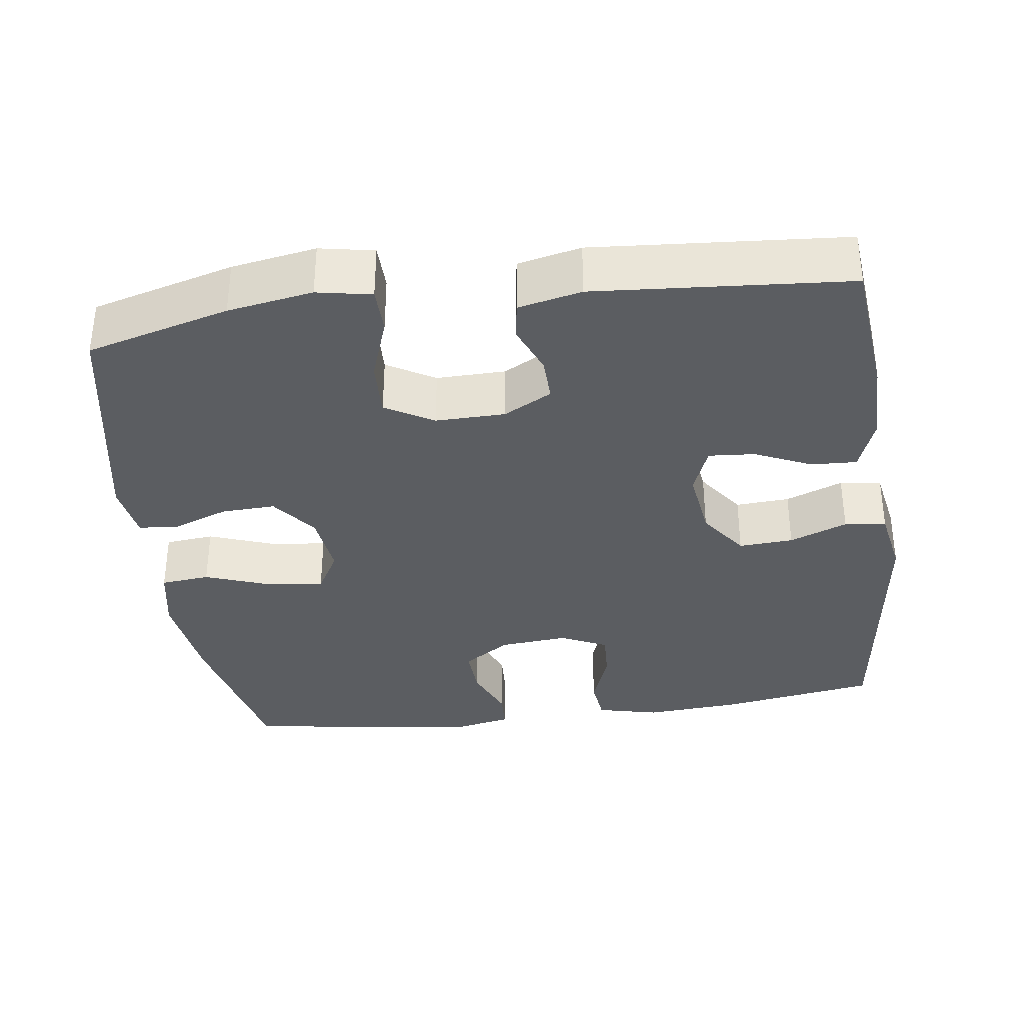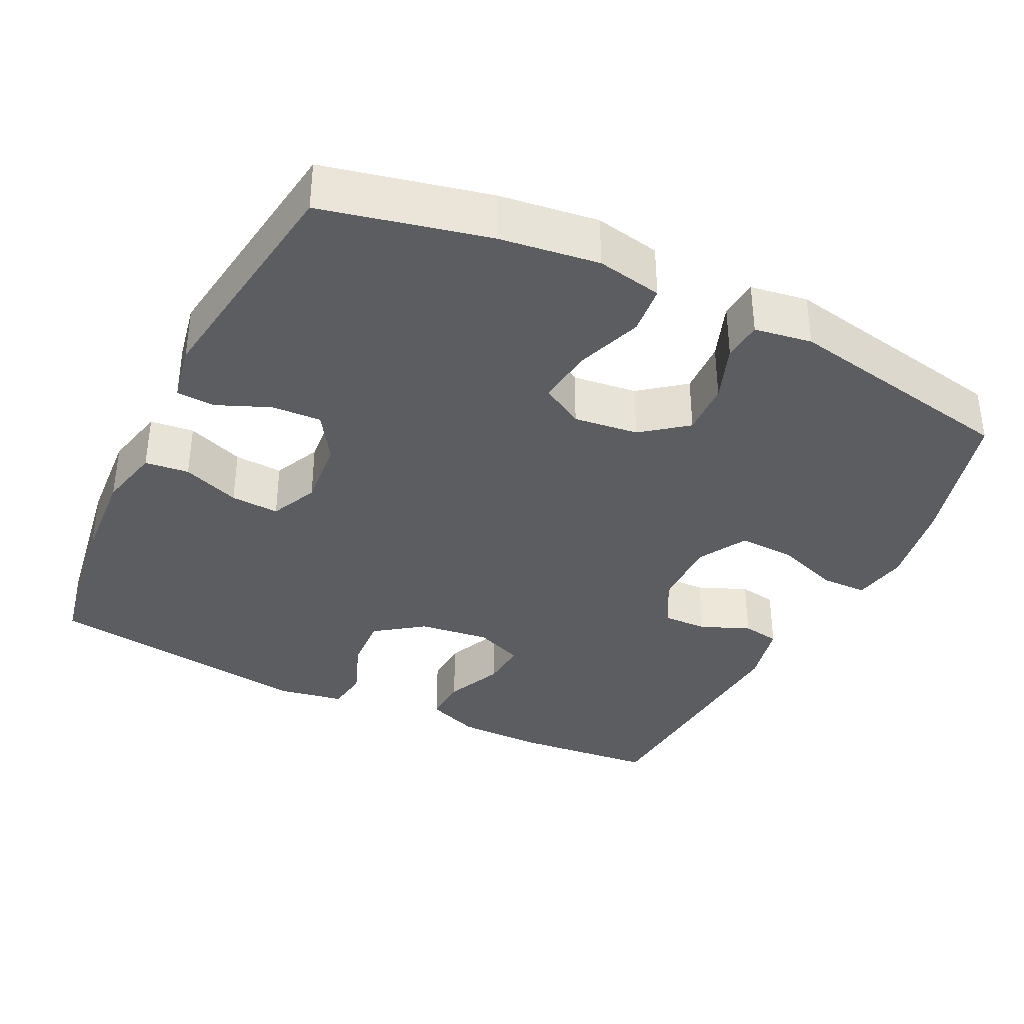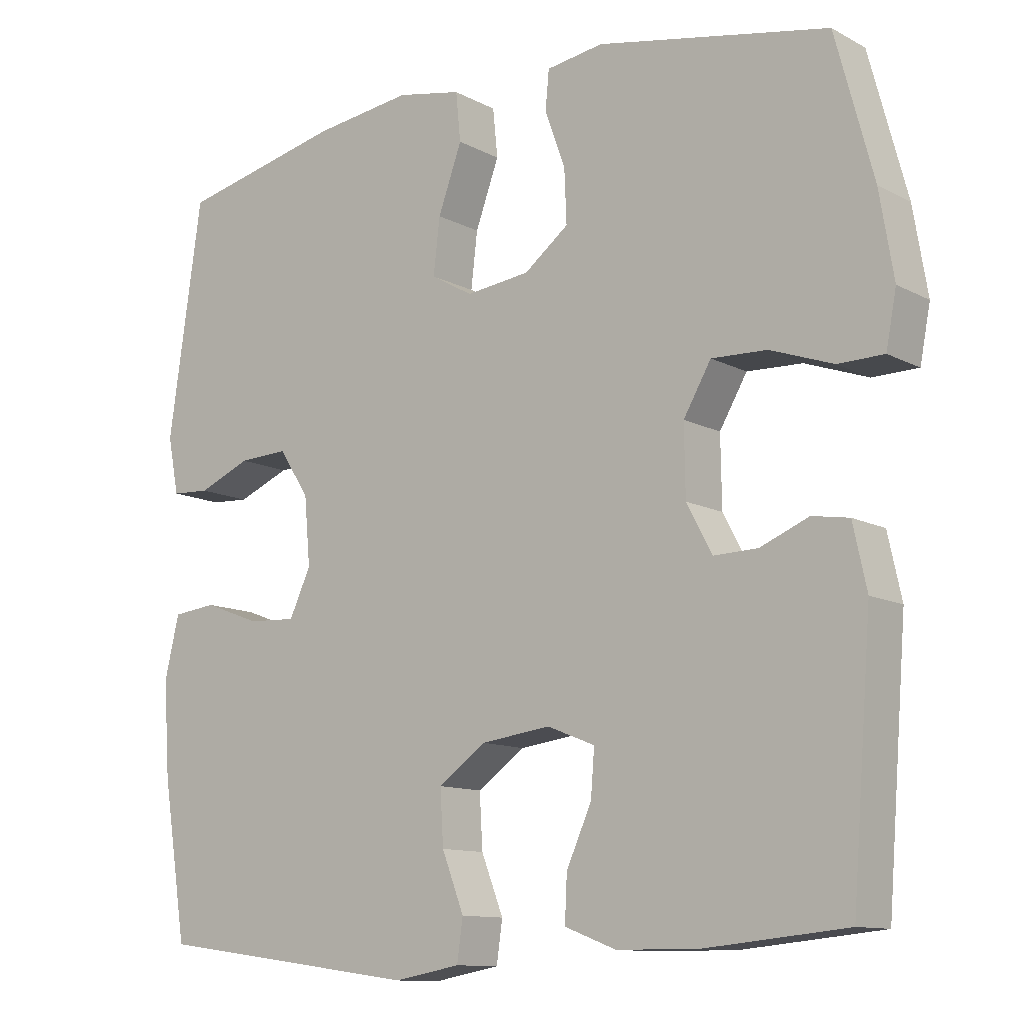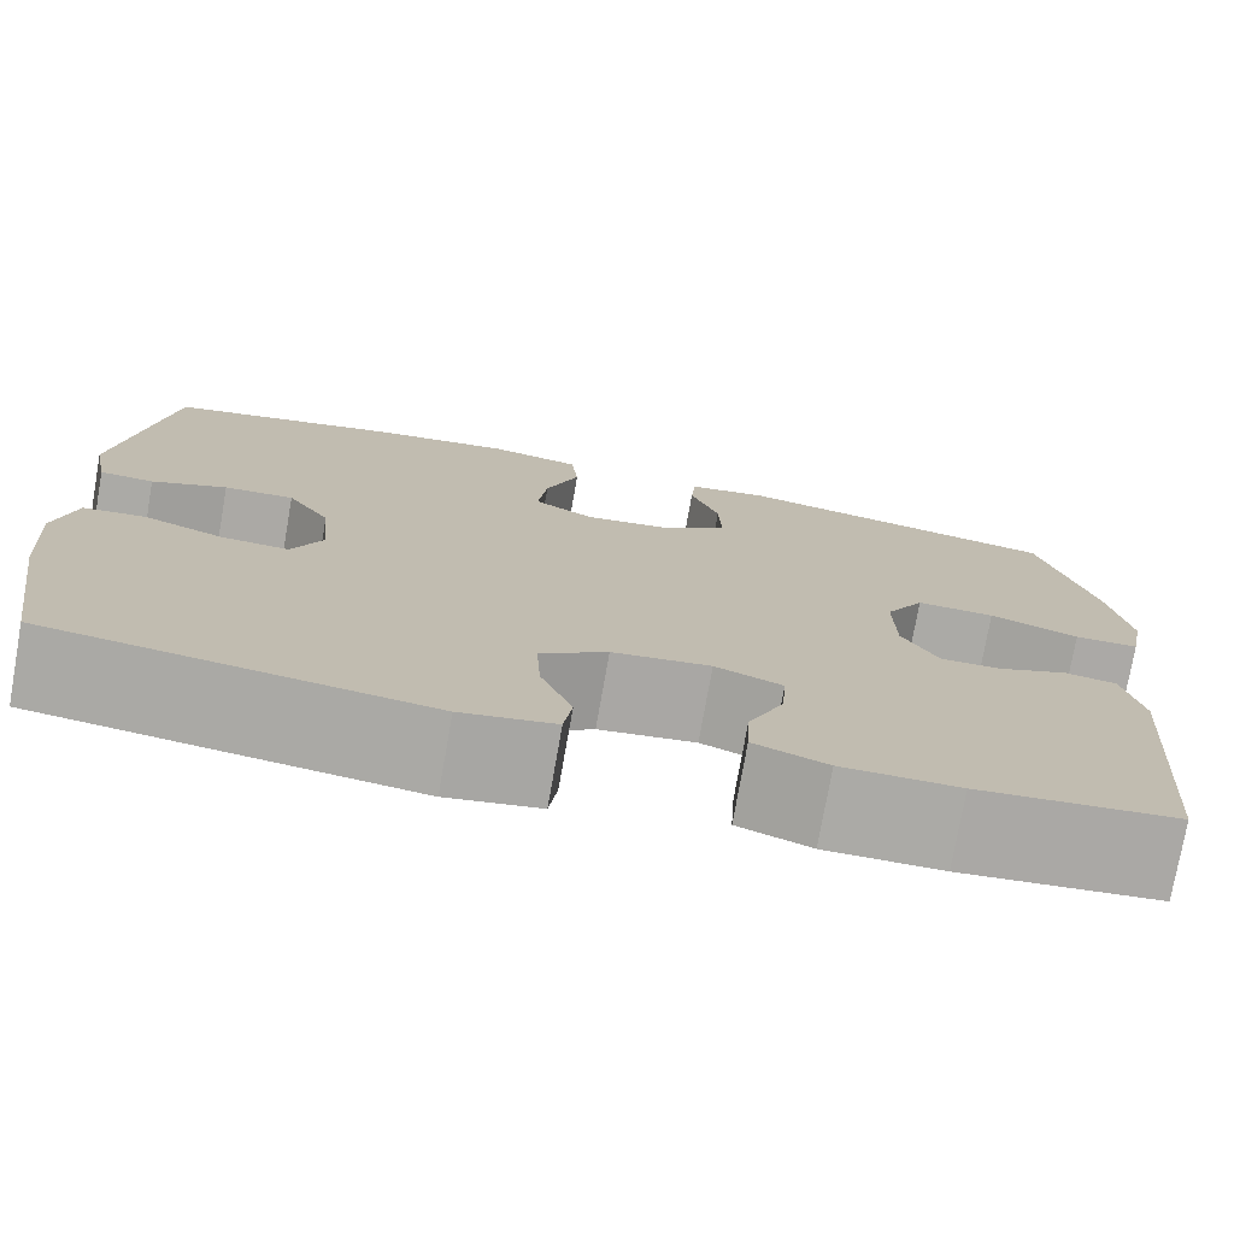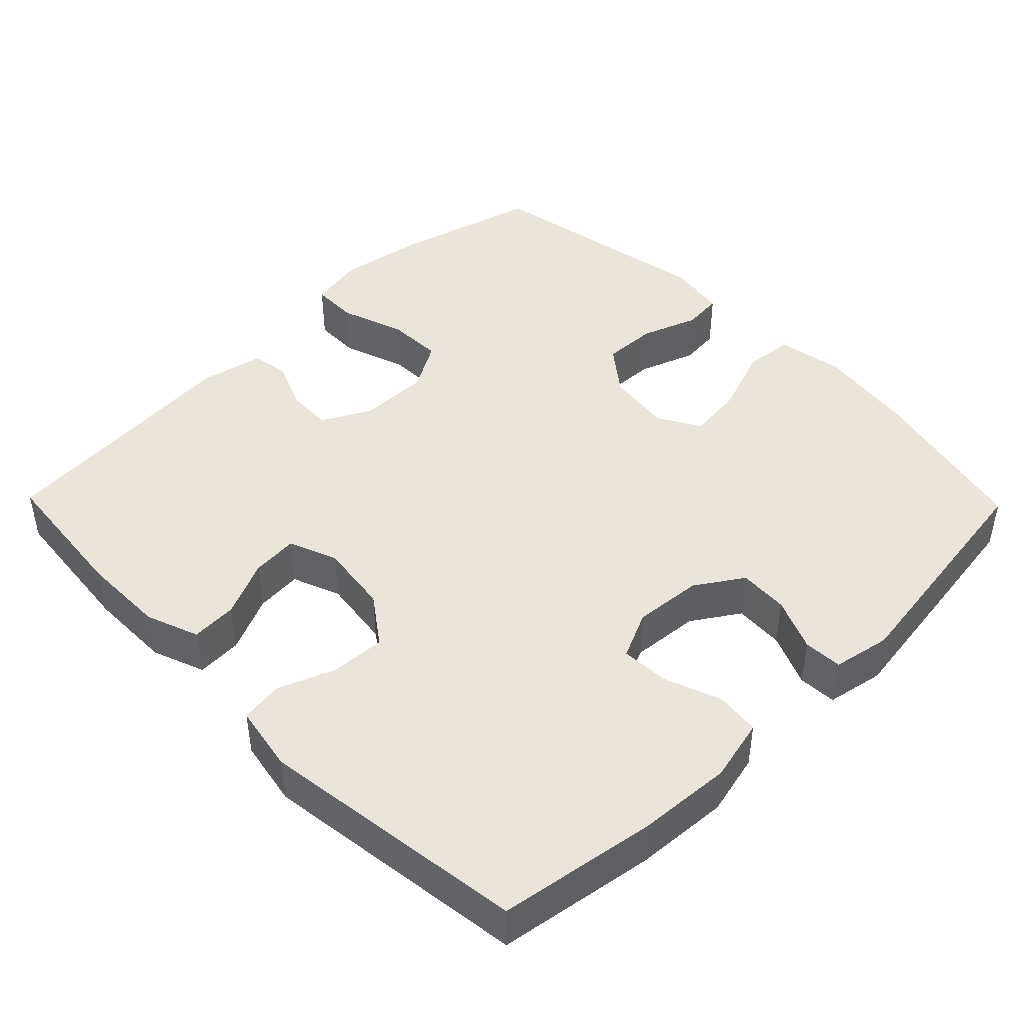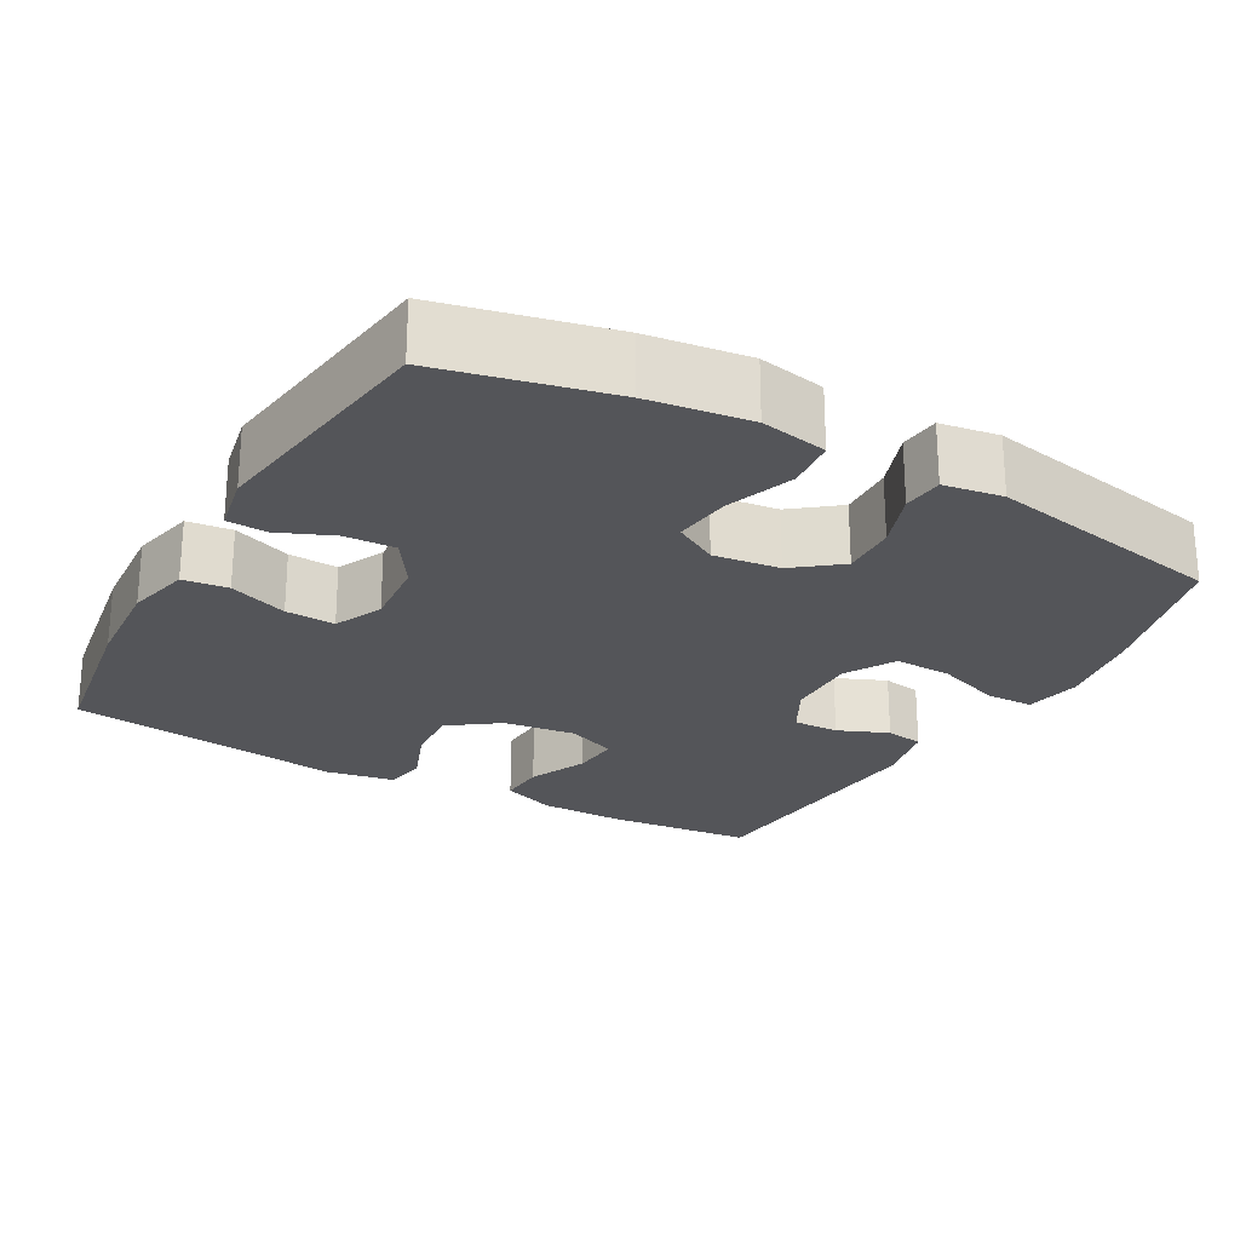
<metadata>
{"format":"obj","ext":"obj","renderer":"f3d","projection":"perspective","resolution":1024,"background":"white","views":[{"elev":-35.4,"azim":97.8,"up":"+Y"},{"elev":-36.8,"azim":-26.1,"up":"+Y"},{"elev":-11.4,"azim":38.2,"up":"+Z"},{"elev":-75.7,"azim":-10.0,"up":"+Z"},{"elev":45.2,"azim":-134.3,"up":"+Y"},{"elev":-24.6,"azim":-29.3,"up":"+Y"}]}
</metadata>
<code>
o path922
v -0.5448 0.0375 0.1633
v -0.5296 0.0375 0.08478
v -0.4767 0.0375 0.08191
v -0.4036 0.0375 0.1127
v -0.3353 0.0375 0.1162
v -0.2931 0.0375 0.05156
v -0.2848 0.0375 -0.04237
v -0.3147 0.0375 -0.1069
v -0.3813 0.0375 -0.1034
v -0.4599 0.0375 -0.07402
v -0.5203 0.0375 -0.08091
v -0.5405 0.0375 -0.1669
v -0.5319 0.0375 -0.297
v -0.4982 0.0375 -0.5137
v -0.1291 0.0375 -0.5632
v -0.03717 0.0375 -0.5464
v -0.02898 0.0375 -0.4889
v -0.05973 0.0375 -0.4093
v -0.06411 0.0375 -0.3343
v 0.002107 0.0375 -0.2867
v 0.09888 0.0375 -0.274
v 0.1651 0.0375 -0.3004
v 0.16 0.0375 -0.3641
v 0.1251 0.0375 -0.4419
v 0.122 0.0375 -0.5051
v 0.194 0.0375 -0.5324
v 0.309 0.0375 -0.5329
v 0.5037 0.0375 -0.5137
v 0.531 0.0375 -0.164
v 0.512 0.0375 -0.07672
v 0.4608 0.0375 -0.06845
v 0.3935 0.0375 -0.09635
v 0.3323 0.0375 -0.0981
v 0.2968 0.0375 -0.03158
v 0.2953 0.0375 0.06435
v 0.3337 0.0375 0.1306
v 0.4106 0.0375 0.128
v 0.4982 0.0375 0.0971
v 0.5616 0.0375 0.09828
v 0.5759 0.0375 0.1735
v 0.5564 0.0375 0.2909
v 0.5037 0.0375 0.488
v 0.1817 0.0375 0.5486
v 0.1026 0.0375 0.5363
v 0.09746 0.0375 0.4821
v 0.1258 0.0375 0.4046
v 0.1288 0.0375 0.3303
v 0.06703 0.0375 0.2824
v -0.02165 0.0375 0.2715
v -0.07999 0.0375 0.3048
v -0.07092 0.0375 0.3821
v -0.03794 0.0375 0.4732
v -0.04468 0.0375 0.5409
v -0.1347 0.0375 0.558
v -0.2711 0.0375 0.5399
v -0.4982 0.0375 0.488
v -0.5448 -0.0375 0.1633
v -0.5296 -0.0375 0.08478
v -0.4767 -0.0375 0.08191
v -0.4036 -0.0375 0.1127
v -0.3353 -0.0375 0.1162
v -0.2931 -0.0375 0.05156
v -0.2848 -0.0375 -0.04237
v -0.3147 -0.0375 -0.1069
v -0.3813 -0.0375 -0.1034
v -0.4599 -0.0375 -0.07402
v -0.5203 -0.0375 -0.08091
v -0.5405 -0.0375 -0.1669
v -0.5319 -0.0375 -0.297
v -0.4982 -0.0375 -0.5137
v -0.1291 -0.0375 -0.5632
v -0.03717 -0.0375 -0.5464
v -0.02898 -0.0375 -0.4889
v -0.05973 -0.0375 -0.4093
v -0.06411 -0.0375 -0.3343
v 0.002107 -0.0375 -0.2867
v 0.09888 -0.0375 -0.274
v 0.1651 -0.0375 -0.3004
v 0.16 -0.0375 -0.3641
v 0.1251 -0.0375 -0.4419
v 0.122 -0.0375 -0.5051
v 0.194 -0.0375 -0.5324
v 0.309 -0.0375 -0.5329
v 0.5037 -0.0375 -0.5137
v 0.531 -0.0375 -0.164
v 0.512 -0.0375 -0.07672
v 0.4608 -0.0375 -0.06845
v 0.3935 -0.0375 -0.09635
v 0.3323 -0.0375 -0.0981
v 0.2968 -0.0375 -0.03158
v 0.2953 -0.0375 0.06435
v 0.3337 -0.0375 0.1306
v 0.4106 -0.0375 0.128
v 0.4982 -0.0375 0.0971
v 0.5616 -0.0375 0.09828
v 0.5759 -0.0375 0.1735
v 0.5564 -0.0375 0.2909
v 0.5037 -0.0375 0.488
v 0.1817 -0.0375 0.5486
v 0.1026 -0.0375 0.5363
v 0.09746 -0.0375 0.4821
v 0.1258 -0.0375 0.4046
v 0.1288 -0.0375 0.3303
v 0.06703 -0.0375 0.2824
v -0.02165 -0.0375 0.2715
v -0.07999 -0.0375 0.3048
v -0.07092 -0.0375 0.3821
v -0.03794 -0.0375 0.4732
v -0.04468 -0.0375 0.5409
v -0.1347 -0.0375 0.558
v -0.2711 -0.0375 0.5399
v -0.4982 -0.0375 0.488
v -0.04468 0.0375 0.5409
v -0.04468 0.0375 0.5409
v -0.1347 0.0375 0.558
v -0.2711 0.0375 0.5399
v 0.1817 0.0375 0.5486
v 0.1026 0.0375 0.5363
v 0.1026 0.0375 0.5363
v -0.03794 0.0375 0.4732
v 0.09746 0.0375 0.4821
v 0.5037 0.0375 0.488
v 0.5037 0.0375 0.488
v -0.4982 0.0375 0.488
v -0.4982 0.0375 0.488
v 0.1258 0.0375 0.4046
v -0.07092 0.0375 0.3821
v 0.1288 0.0375 0.3303
v 0.5564 0.0375 0.2909
v -0.07999 0.0375 0.3048
v -0.07999 0.0375 0.3048
v 0.06703 0.0375 0.2824
v -0.02165 0.0375 0.2715
v 0.5759 0.0375 0.1735
v -0.5448 0.0375 0.1633
v 0.5616 0.0375 0.09828
v 0.5616 0.0375 0.09828
v 0.3337 0.0375 0.1306
v 0.3337 0.0375 0.1306
v 0.4106 0.0375 0.128
v -0.4036 0.0375 0.1127
v -0.3353 0.0375 0.1162
v -0.5296 0.0375 0.08478
v -0.5296 0.0375 0.08478
v 0.2953 0.0375 0.06435
v 0.4982 0.0375 0.0971
v -0.2931 0.0375 0.05156
v -0.4767 0.0375 0.08191
v 0.2968 0.0375 -0.03158
v -0.2848 0.0375 -0.04237
v 0.3323 0.0375 -0.0981
v 0.3323 0.0375 -0.0981
v -0.3147 0.0375 -0.1069
v -0.3147 0.0375 -0.1069
v 0.512 0.0375 -0.07672
v 0.512 0.0375 -0.07672
v 0.4608 0.0375 -0.06845
v 0.3935 0.0375 -0.09635
v -0.3813 0.0375 -0.1034
v -0.4599 0.0375 -0.07402
v -0.5203 0.0375 -0.08091
v -0.5203 0.0375 -0.08091
v 0.531 0.0375 -0.164
v -0.5405 0.0375 -0.1669
v -0.5319 0.0375 -0.297
v 0.09888 0.0375 -0.274
v 0.1651 0.0375 -0.3004
v 0.1651 0.0375 -0.3004
v 0.002107 0.0375 -0.2867
v -0.06411 0.0375 -0.3343
v 0.16 0.0375 -0.3641
v -0.05973 0.0375 -0.4093
v 0.1251 0.0375 -0.4419
v -0.02898 0.0375 -0.4889
v 0.5037 0.0375 -0.5137
v 0.5037 0.0375 -0.5137
v 0.122 0.0375 -0.5051
v 0.122 0.0375 -0.5051
v -0.4982 0.0375 -0.5137
v -0.4982 0.0375 -0.5137
v -0.03717 0.0375 -0.5464
v -0.03717 0.0375 -0.5464
v 0.194 0.0375 -0.5324
v 0.309 0.0375 -0.5329
v -0.1291 0.0375 -0.5632
v -0.04468 -0.0375 0.5409
v -0.04468 -0.0375 0.5409
v -0.1347 -0.0375 0.558
v -0.2711 -0.0375 0.5399
v 0.1817 -0.0375 0.5486
v 0.1026 -0.0375 0.5363
v 0.1026 -0.0375 0.5363
v -0.03794 -0.0375 0.4732
v 0.09746 -0.0375 0.4821
v 0.5037 -0.0375 0.488
v 0.5037 -0.0375 0.488
v -0.4982 -0.0375 0.488
v -0.4982 -0.0375 0.488
v 0.1258 -0.0375 0.4046
v -0.07092 -0.0375 0.3821
v 0.1288 -0.0375 0.3303
v 0.5564 -0.0375 0.2909
v -0.07999 -0.0375 0.3048
v -0.07999 -0.0375 0.3048
v 0.06703 -0.0375 0.2824
v -0.02165 -0.0375 0.2715
v 0.5759 -0.0375 0.1735
v -0.5448 -0.0375 0.1633
v 0.5616 -0.0375 0.09828
v 0.5616 -0.0375 0.09828
v 0.3337 -0.0375 0.1306
v 0.3337 -0.0375 0.1306
v 0.4106 -0.0375 0.128
v -0.4036 -0.0375 0.1127
v -0.3353 -0.0375 0.1162
v -0.5296 -0.0375 0.08478
v -0.5296 -0.0375 0.08478
v 0.2953 -0.0375 0.06435
v 0.4982 -0.0375 0.0971
v -0.2931 -0.0375 0.05156
v -0.4767 -0.0375 0.08191
v 0.2968 -0.0375 -0.03158
v -0.2848 -0.0375 -0.04237
v 0.3323 -0.0375 -0.0981
v 0.3323 -0.0375 -0.0981
v -0.3147 -0.0375 -0.1069
v -0.3147 -0.0375 -0.1069
v 0.512 -0.0375 -0.07672
v 0.512 -0.0375 -0.07672
v 0.4608 -0.0375 -0.06845
v 0.3935 -0.0375 -0.09635
v -0.3813 -0.0375 -0.1034
v -0.4599 -0.0375 -0.07402
v -0.5203 -0.0375 -0.08091
v -0.5203 -0.0375 -0.08091
v 0.531 -0.0375 -0.164
v -0.5405 -0.0375 -0.1669
v -0.5319 -0.0375 -0.297
v 0.09888 -0.0375 -0.274
v 0.1651 -0.0375 -0.3004
v 0.1651 -0.0375 -0.3004
v 0.002107 -0.0375 -0.2867
v -0.06411 -0.0375 -0.3343
v 0.16 -0.0375 -0.3641
v -0.05973 -0.0375 -0.4093
v 0.1251 -0.0375 -0.4419
v -0.02898 -0.0375 -0.4889
v 0.5037 -0.0375 -0.5137
v 0.5037 -0.0375 -0.5137
v 0.122 -0.0375 -0.5051
v 0.122 -0.0375 -0.5051
v -0.4982 -0.0375 -0.5137
v -0.4982 -0.0375 -0.5137
v -0.03717 -0.0375 -0.5464
v -0.03717 -0.0375 -0.5464
v 0.194 -0.0375 -0.5324
v 0.309 -0.0375 -0.5329
v -0.1291 -0.0375 -0.5632
f 238 226 232
f 245 243 252
f 243 242 226
f 239 222 206
f 189 203 200
f 189 200 188
f 211 213 202
f 188 193 186
f 205 211 201
f 245 258 247
f 228 230 236
f 207 213 219
f 244 257 240
f 201 195 199
f 200 193 188
f 215 203 189
f 239 224 222
f 214 208 221
f 256 257 244
f 214 215 197
f 223 206 220
f 220 203 215
f 254 247 258
f 231 240 236
f 190 199 195
f 195 201 211
f 237 233 234
f 246 256 244
f 258 245 252
f 206 218 205
f 194 190 191
f 248 236 257
f 250 256 246
f 240 224 239
f 195 211 202
f 240 257 236
f 238 243 226
f 202 213 207
f 224 240 231
f 199 190 194
f 232 233 237
f 206 203 220
f 197 215 189
f 231 236 230
f 238 232 237
f 207 219 209
f 221 208 216
f 226 242 223
f 242 206 223
f 208 214 197
f 252 243 238
f 211 205 218
f 222 218 206
f 239 206 242
f 114 54 110 187
f 54 55 111 110
f 43 119 192 99
f 52 53 109 108
f 44 45 101 100
f 123 43 99 196
f 55 125 198 111
f 45 46 102 101
f 51 52 108 107
f 46 47 103 102
f 41 42 98 97
f 131 51 107 204
f 47 48 104 103
f 49 50 106 105
f 40 41 97 96
f 56 1 57 112
f 48 49 105 104
f 137 40 96 210
f 139 37 93 212
f 4 5 61 60
f 1 144 217 57
f 35 36 92 91
f 38 39 95 94
f 37 38 94 93
f 5 6 62 61
f 3 4 60 59
f 2 3 59 58
f 34 35 91 90
f 6 7 63 62
f 152 34 90 225
f 7 154 227 63
f 156 31 87 229
f 31 32 88 87
f 9 10 66 65
f 10 162 235 66
f 29 30 86 85
f 11 12 68 67
f 32 33 89 88
f 8 9 65 64
f 12 13 69 68
f 21 168 241 77
f 20 21 77 76
f 19 20 76 75
f 22 23 79 78
f 18 19 75 74
f 23 24 80 79
f 17 18 74 73
f 176 29 85 249
f 24 178 251 80
f 13 180 253 69
f 182 17 73 255
f 25 26 82 81
f 27 28 84 83
f 26 27 83 82
f 15 16 72 71
f 14 15 71 70
f 165 159 153
f 172 179 170
f 170 153 169
f 166 133 149
f 116 127 130
f 116 115 127
f 138 129 140
f 115 113 120
f 132 128 138
f 172 174 185
f 155 163 157
f 134 146 140
f 171 167 184
f 128 126 122
f 127 115 120
f 142 116 130
f 166 149 151
f 141 148 135
f 183 171 184
f 141 124 142
f 150 147 133
f 147 142 130
f 181 185 174
f 158 163 167
f 117 122 126
f 122 138 128
f 164 161 160
f 173 171 183
f 185 179 172
f 133 132 145
f 121 118 117
f 175 184 163
f 177 173 183
f 167 166 151
f 122 129 138
f 167 163 184
f 165 153 170
f 129 134 140
f 151 158 167
f 126 121 117
f 159 164 160
f 133 147 130
f 124 116 142
f 158 157 163
f 165 164 159
f 134 136 146
f 148 143 135
f 153 150 169
f 169 150 133
f 135 124 141
f 179 165 170
f 138 145 132
f 149 133 145
f 166 169 133

</code>
